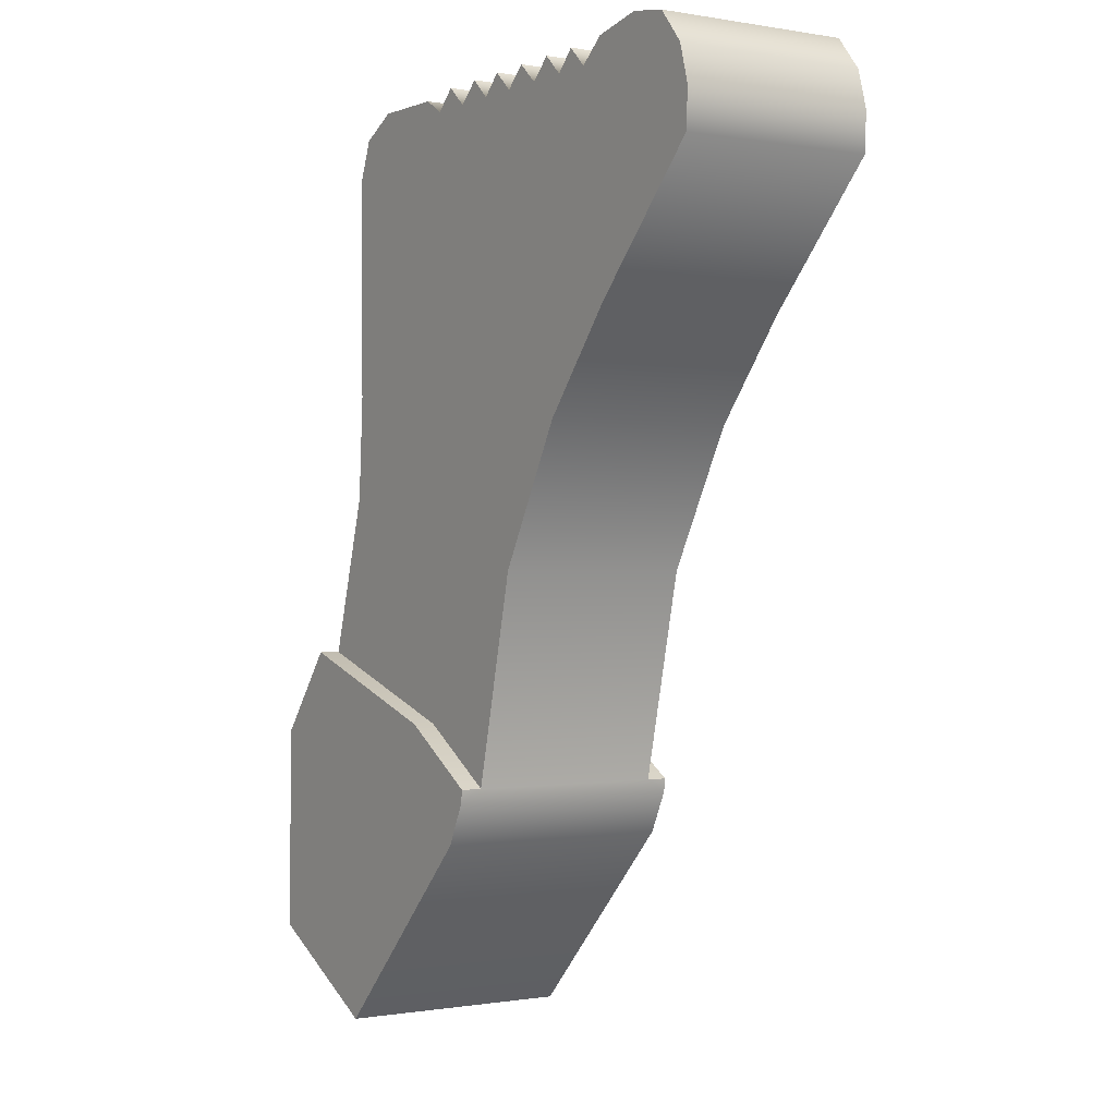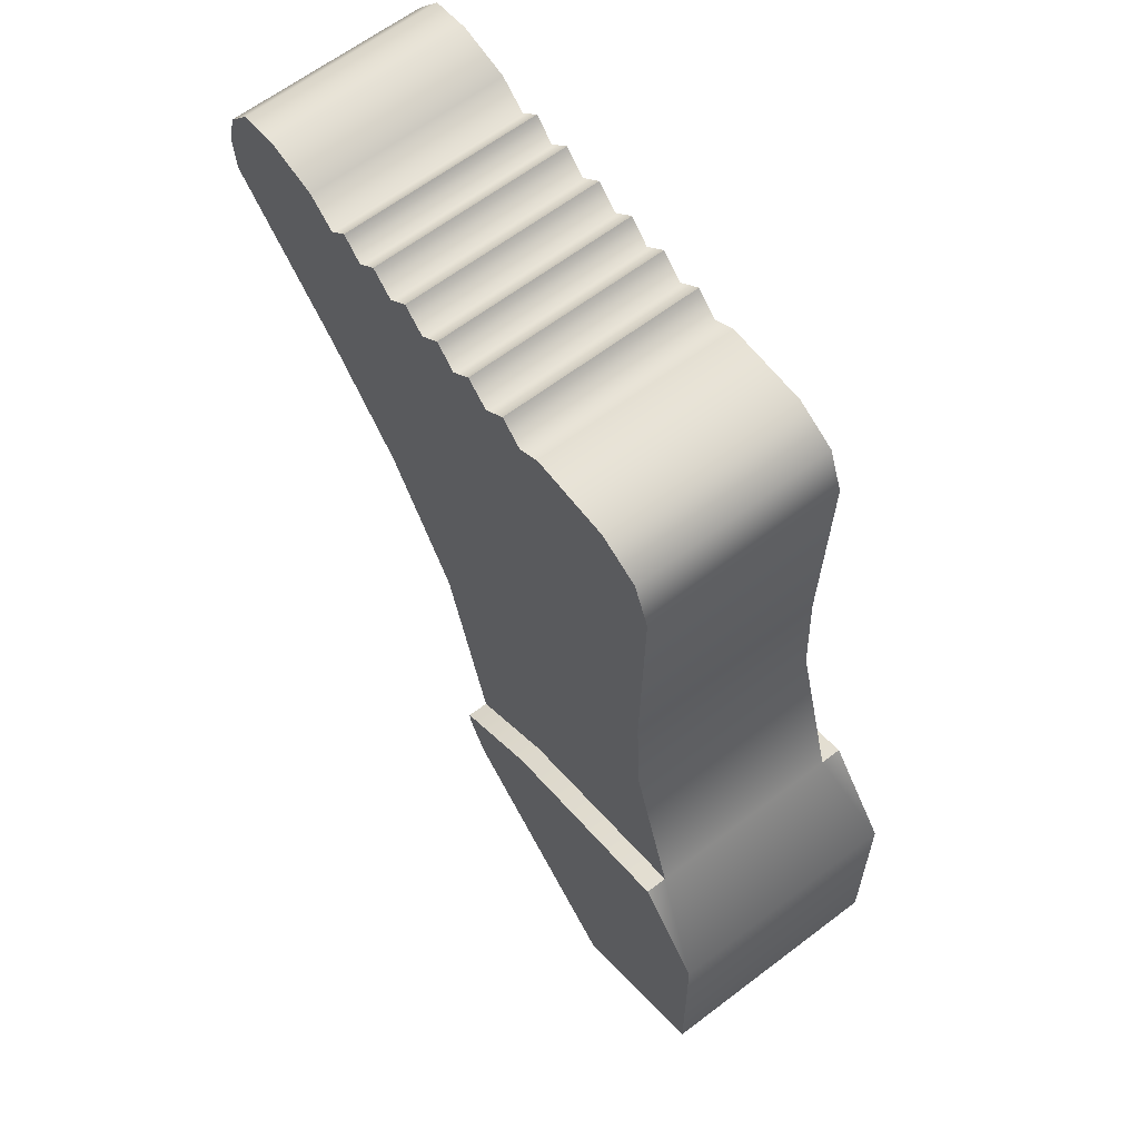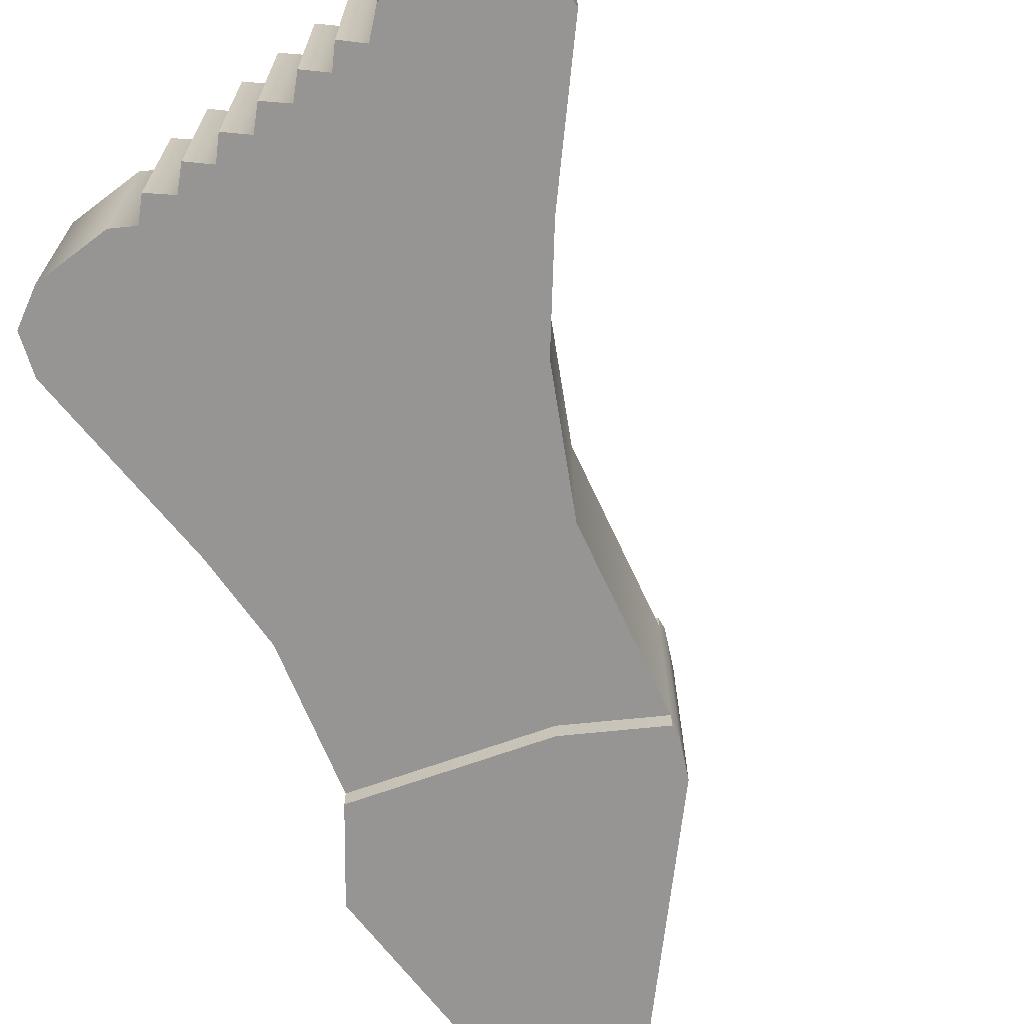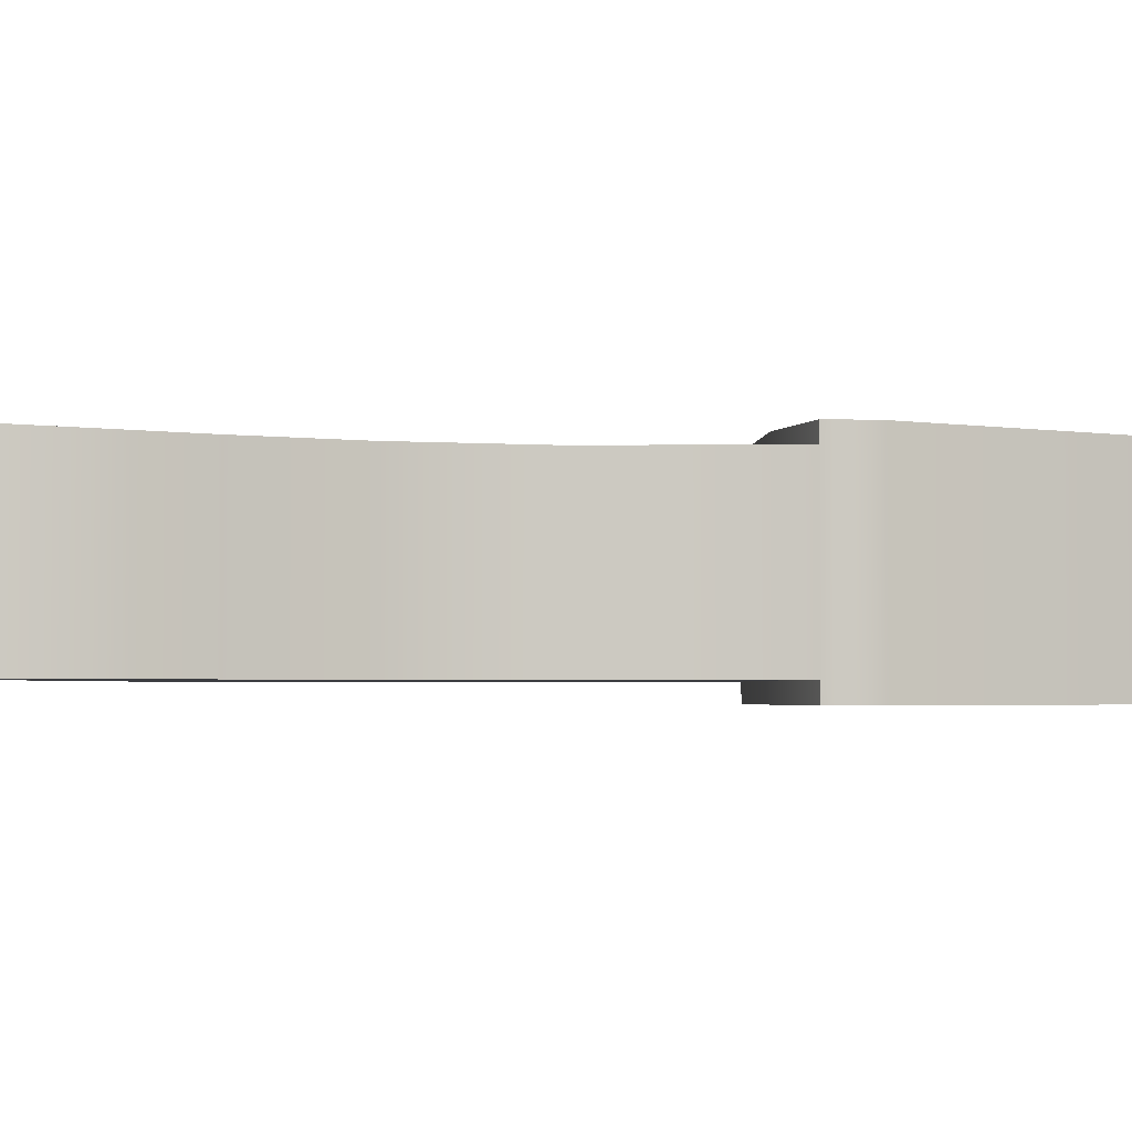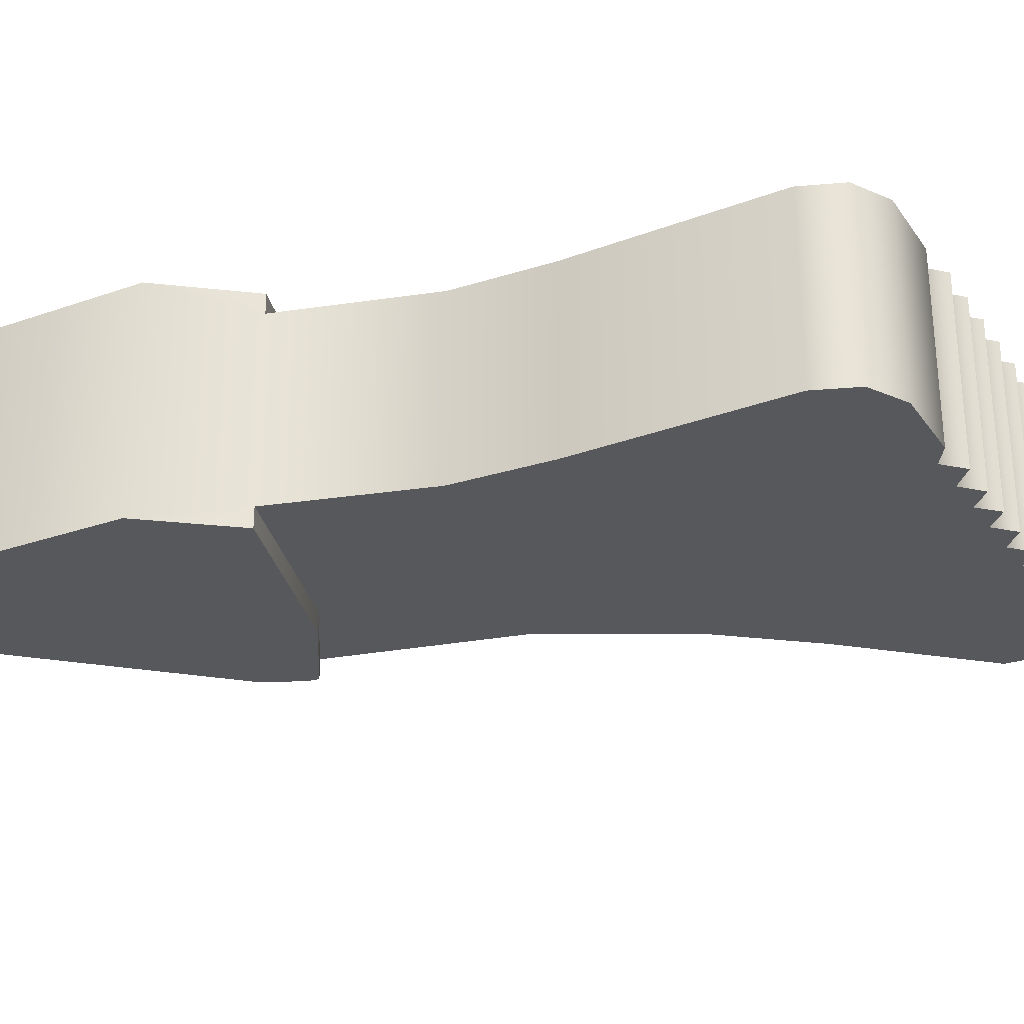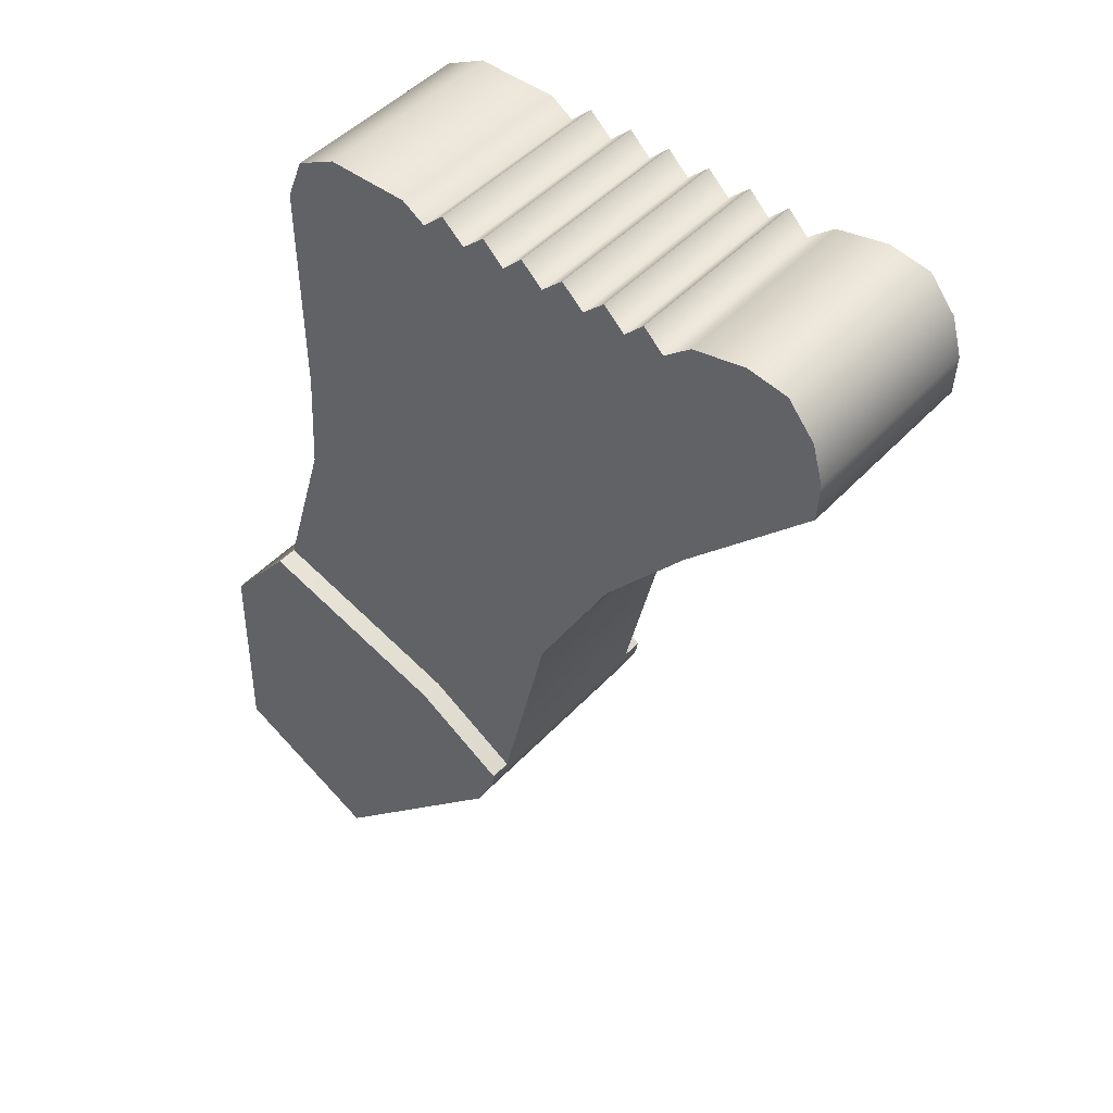
<metadata>
{"format":"obj","ext":"obj","renderer":"f3d","projection":"perspective","resolution":1024,"background":"white","views":[{"elev":-0.5,"azim":57.0,"up":"+Z"},{"elev":64.0,"azim":-127.4,"up":"+Z"},{"elev":-67.6,"azim":38.1,"up":"+Y"},{"elev":-2.7,"azim":104.7,"up":"+Y"},{"elev":-27.9,"azim":-60.9,"up":"+Y"},{"elev":46.4,"azim":39.9,"up":"+Z"}]}
</metadata>
<code>
g desert_hammer
v 0.01579 -0.00771 0.004767
v 0.01563 -0.009369 0.003687
v 0.01579 -0.009369 0.004767
v 0.01579 0.00771 0.004767
v 0.01563 0.009369 0.003687
v 0.01579 0.009369 0.004767
v 0.01404 -0.009369 0.0004181
v 0.01404 0.009369 0.0004181
v -0.001084 -0.009369 -0.01502
v -0.001084 0.009369 -0.01502
v 0.01965 0.00771 0.02123
v 0.01579 0.00771 0.004767
v 0.01579 -0.00771 0.004767
v 0.01965 -0.00771 0.02123
v 0.02572 0.00771 0.03218
v 0.02572 -0.00771 0.03218
v 0.03224 -0.00771 0.04001
v 0.03224 0.00771 0.04001
v 0.04208 0.00771 0.05027
v 0.04208 -0.00771 0.05027
v 0.04223 0.00771 0.0534
v 0.04223 -0.00771 0.0534
v 0.04138 0.00771 0.0564
v 0.04138 -0.00771 0.0564
v 0.03927 0.00771 0.05896
v 0.03927 -0.00771 0.05896
v 0.03605 0.00771 0.05952
v 0.03605 -0.00771 0.05952
v 0.03187 0.00771 0.05866
v 0.03187 -0.00771 0.05866
v 0.02975 0.00771 0.0569
v 0.02975 -0.00771 0.0569
v 0.02816 0.00771 0.05849
v 0.02816 -0.00771 0.05849
v -0.01274 -0.009369 0.007712
v -0.007285 -0.00771 0.0145
v -0.007285 -0.009369 0.0145
v -0.01274 0.009369 0.007712
v -0.007285 0.00771 0.0145
v -0.007285 0.009369 0.0145
v -0.01304 -0.009369 -0.008817
v -0.01304 0.009369 -0.008817
v -0.003584 -0.00771 0.02721
v -0.007285 -0.00771 0.0145
v -0.007285 0.00771 0.0145
v -0.003584 0.00771 0.02721
v -0.003109 -0.00771 0.03558
v -0.003109 0.00771 0.03558
v -0.003327 -0.00771 0.05311
v -0.003327 0.00771 0.05311
v -0.001982 -0.00771 0.05652
v -0.001982 0.00771 0.05652
v 0.001264 -0.00771 0.05823
v 0.001264 0.00771 0.05823
v 0.007736 -0.00771 0.05813
v 0.007736 0.00771 0.05813
v 0.009557 -0.00771 0.05696
v 0.009557 0.00771 0.05696
v 0.01125 -0.00771 0.05856
v 0.01125 0.00771 0.05856
v 0.01579 -0.009369 0.004767
v 0.01563 -0.009369 0.003687
v 0.008551 -0.009369 0.009318
v -0.007285 -0.009369 0.0145
v -0.01274 -0.009369 0.007712
v 0.01404 -0.009369 0.0004181
v -0.01304 -0.009369 -0.008817
v -0.001084 -0.009369 -0.01502
v -0.003327 -0.00771 0.05311
v -0.001982 -0.00771 0.05652
v 0.001264 -0.00771 0.05823
v 0.007736 -0.00771 0.05813
v 0.009557 -0.00771 0.05696
v 0.01305 -0.00771 0.05695
v 0.01125 -0.00771 0.05856
v 0.01647 -0.00771 0.05694
v 0.04208 -0.00771 0.05027
v 0.0148 -0.00771 0.05854
v -0.003109 -0.00771 0.03558
v 0.03224 -0.00771 0.04001
v 0.02572 -0.00771 0.03218
v -0.003584 -0.00771 0.02721
v 0.01965 -0.00771 0.02123
v 0.008551 -0.00771 0.009318
v -0.007285 -0.00771 0.0145
v 0.01579 -0.00771 0.004767
v 0.01979 -0.00771 0.05692
v 0.01809 -0.00771 0.05853
v 0.02325 -0.00771 0.05691
v 0.0215 -0.00771 0.05852
v 0.02661 -0.00771 0.0569
v 0.02494 -0.00771 0.05851
v 0.02975 -0.00771 0.0569
v 0.02816 -0.00771 0.05849
v 0.04223 -0.00771 0.0534
v 0.03187 -0.00771 0.05866
v 0.04138 -0.00771 0.0564
v 0.03927 -0.00771 0.05896
v 0.03605 -0.00771 0.05952
v 0.02661 0.00771 0.0569
v 0.02816 0.00771 0.05849
v 0.02816 -0.00771 0.05849
v 0.02661 -0.00771 0.0569
v 0.02494 0.00771 0.05851
v 0.02494 -0.00771 0.05851
v -0.007285 -0.00771 0.0145
v 0.008551 -0.009369 0.009318
v -0.007285 -0.009369 0.0145
v 0.008551 -0.00771 0.009318
v 0.01579 -0.009369 0.004767
v 0.01579 -0.00771 0.004767
v 0.01125 0.00771 0.05856
v 0.01305 -0.00771 0.05695
v 0.01125 -0.00771 0.05856
v 0.01305 0.00771 0.05695
v 0.0148 -0.00771 0.05854
v 0.0148 0.00771 0.05854
v 0.0148 0.00771 0.05854
v 0.01647 -0.00771 0.05694
v 0.0148 -0.00771 0.05854
v 0.01647 0.00771 0.05694
v 0.01809 -0.00771 0.05853
v 0.01808 0.007708 0.05853
v 0.01808 0.007708 0.05853
v 0.01979 -0.00771 0.05692
v 0.01809 -0.00771 0.05853
v 0.01979 0.00771 0.05692
v 0.0215 -0.00771 0.05852
v 0.0215 0.00771 0.05852
v 0.0215 0.00771 0.05852
v 0.02325 -0.00771 0.05691
v 0.0215 -0.00771 0.05852
v 0.02325 0.00771 0.05691
v 0.02494 -0.00771 0.05851
v 0.02494 0.00771 0.05851
v 0.01647 0.00771 0.05694
v 0.01979 0.00771 0.05692
v 0.01808 0.007708 0.05853
v 0.04208 0.00771 0.05027
v 0.02325 0.00771 0.05691
v 0.0215 0.00771 0.05852
v 0.02661 0.00771 0.0569
v 0.02494 0.00771 0.05851
v 0.02975 0.00771 0.0569
v 0.02816 0.00771 0.05849
v 0.04223 0.00771 0.0534
v 0.03187 0.00771 0.05866
v 0.04138 0.00771 0.0564
v 0.03927 0.00771 0.05896
v 0.03605 0.00771 0.05952
v -0.003327 0.00771 0.05311
v 0.01305 0.00771 0.05695
v 0.0148 0.00771 0.05854
v 0.009557 0.00771 0.05696
v 0.01125 0.00771 0.05856
v 0.007736 0.00771 0.05813
v 0.001264 0.00771 0.05823
v -0.001982 0.00771 0.05652
v -0.003109 0.00771 0.03558
v 0.03224 0.00771 0.04001
v 0.02572 0.00771 0.03218
v -0.003584 0.00771 0.02721
v 0.01965 0.00771 0.02123
v 0.008551 0.00771 0.009318
v -0.007285 0.00771 0.0145
v 0.01579 0.00771 0.004767
v 0.01579 0.009369 0.004767
v 0.008551 0.009369 0.009318
v 0.01563 0.009369 0.003687
v -0.007285 0.009369 0.0145
v -0.01274 0.009369 0.007712
v 0.01404 0.009369 0.0004181
v -0.01304 0.009369 -0.008817
v -0.001084 0.009369 -0.01502
v -0.007285 0.00771 0.0145
v -0.007285 0.009369 0.0145
v 0.008551 0.009369 0.009318
v 0.008551 0.00771 0.009318
v 0.01579 0.009369 0.004767
v 0.01579 0.00771 0.004767
g desert_hammer_0
f 3 2 1
f 1 2 4
f 2 5 4
f 5 6 4
f 5 2 7
f 8 5 7
f 7 9 8
f 9 10 8
f 13 12 11
f 14 13 11
f 14 11 15
f 16 14 15
f 17 16 15
f 18 17 15
f 17 18 19
f 20 17 19
f 19 21 20
f 21 22 20
f 21 23 22
f 23 24 22
f 24 23 25
f 26 24 25
f 25 27 26
f 27 28 26
f 27 29 28
f 29 30 28
f 30 29 31
f 32 30 31
f 32 31 33
f 34 32 33
f 37 36 35
f 38 35 36
f 39 38 36
f 39 40 38
f 41 35 38
f 42 41 38
f 45 44 43
f 46 45 43
f 46 43 47
f 48 46 47
f 48 47 49
f 50 48 49
f 50 49 51
f 52 50 51
f 52 51 53
f 54 52 53
f 54 53 55
f 56 54 55
f 55 57 56
f 57 58 56
f 57 59 58
f 59 60 58
f 63 62 61
f 64 62 63
f 64 65 62
f 65 66 62
f 65 67 66
f 67 68 66
f 71 70 69
f 72 71 69
f 72 69 73
f 73 69 74
f 74 75 73
f 76 74 69
f 69 77 76
f 76 78 74
f 69 79 77
f 79 80 77
f 79 81 80
f 79 82 81
f 82 83 81
f 84 83 82
f 85 84 82
f 86 83 84
f 87 76 77
f 87 88 76
f 89 87 77
f 89 90 87
f 91 89 77
f 91 92 89
f 93 91 77
f 93 94 91
f 77 95 93
f 95 96 93
f 95 97 96
f 97 98 96
f 98 99 96
f 102 101 100
f 103 102 100
f 103 100 104
f 105 103 104
f 108 107 106
f 107 109 106
f 107 110 109
f 110 111 109
f 114 113 112
f 113 115 112
f 113 116 115
f 116 117 115
f 120 119 118
f 119 121 118
f 119 122 121
f 122 123 121
f 126 125 124
f 125 127 124
f 125 128 127
f 128 129 127
f 132 131 130
f 131 133 130
f 131 134 133
f 134 135 133
f 138 137 136
f 136 137 139
f 137 140 139
f 141 140 137
f 140 142 139
f 143 142 140
f 142 144 139
f 145 144 142
f 146 139 144
f 147 146 144
f 148 146 147
f 149 148 147
f 150 149 147
f 139 151 136
f 152 136 151
f 153 136 152
f 151 154 152
f 155 152 154
f 151 156 154
f 157 156 151
f 158 157 151
f 159 151 139
f 160 159 139
f 161 159 160
f 162 159 161
f 163 162 161
f 163 164 162
f 164 165 162
f 163 166 164
f 169 168 167
f 169 170 168
f 171 170 169
f 172 171 169
f 173 171 172
f 174 173 172
f 177 176 175
f 178 177 175
f 179 177 178
f 180 179 178

</code>
